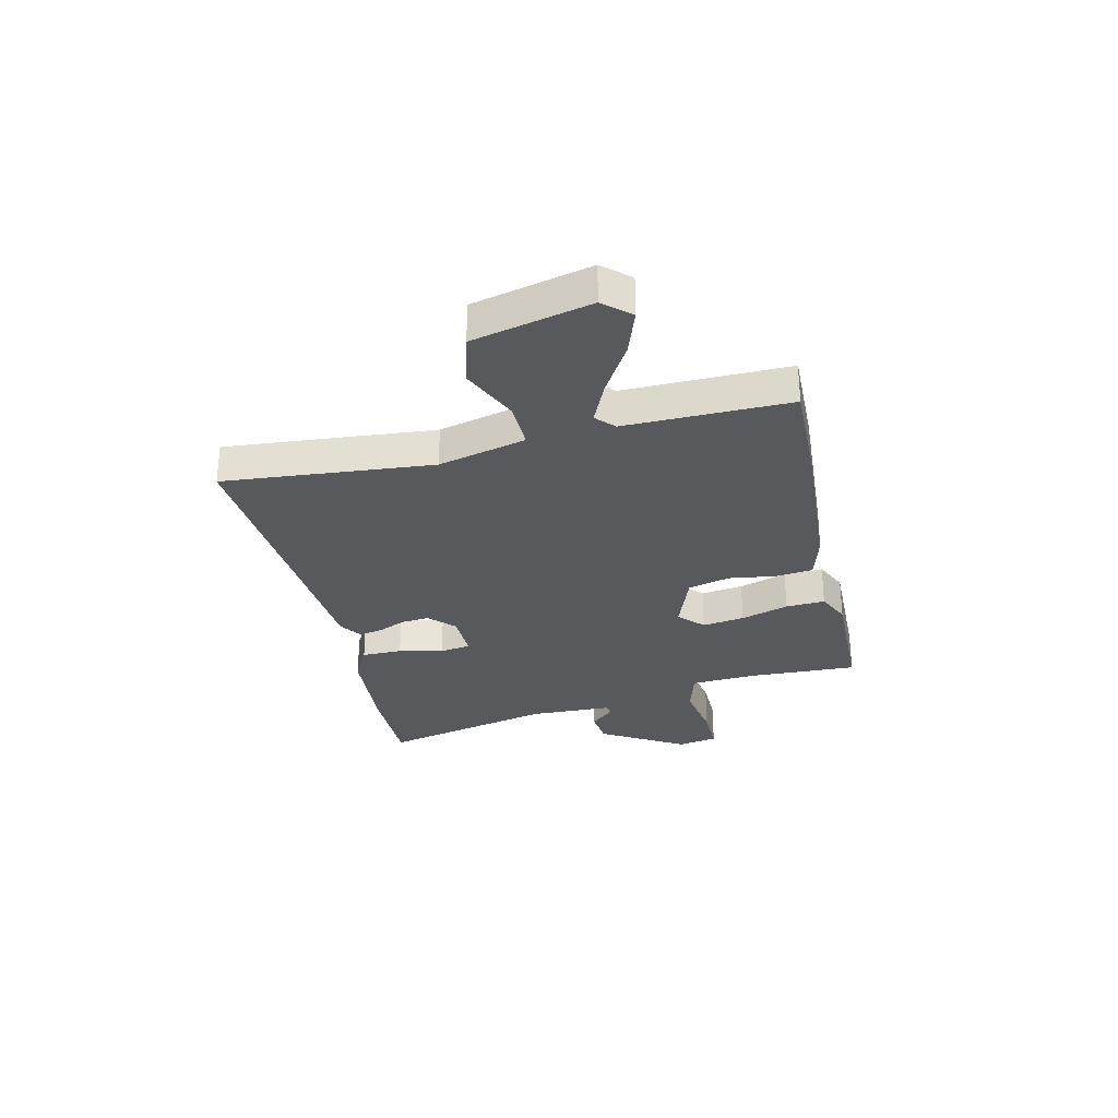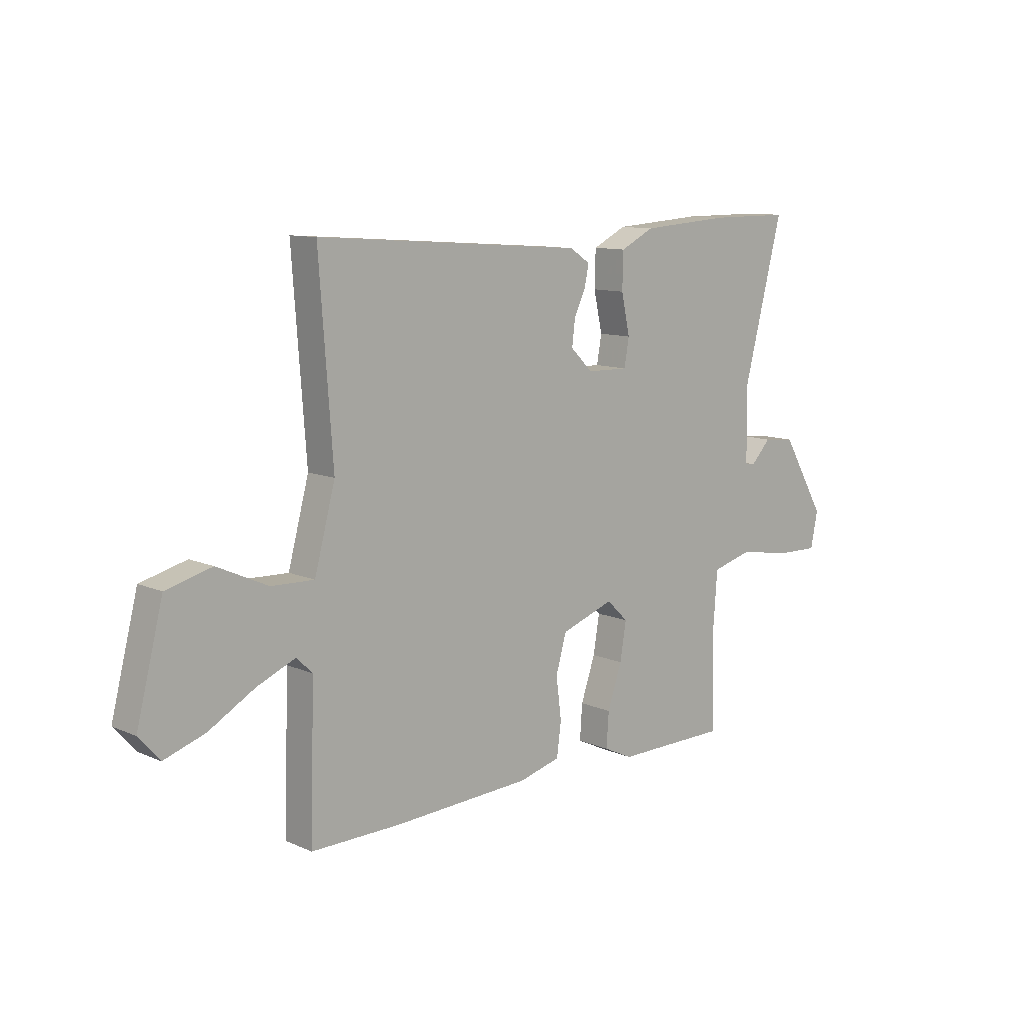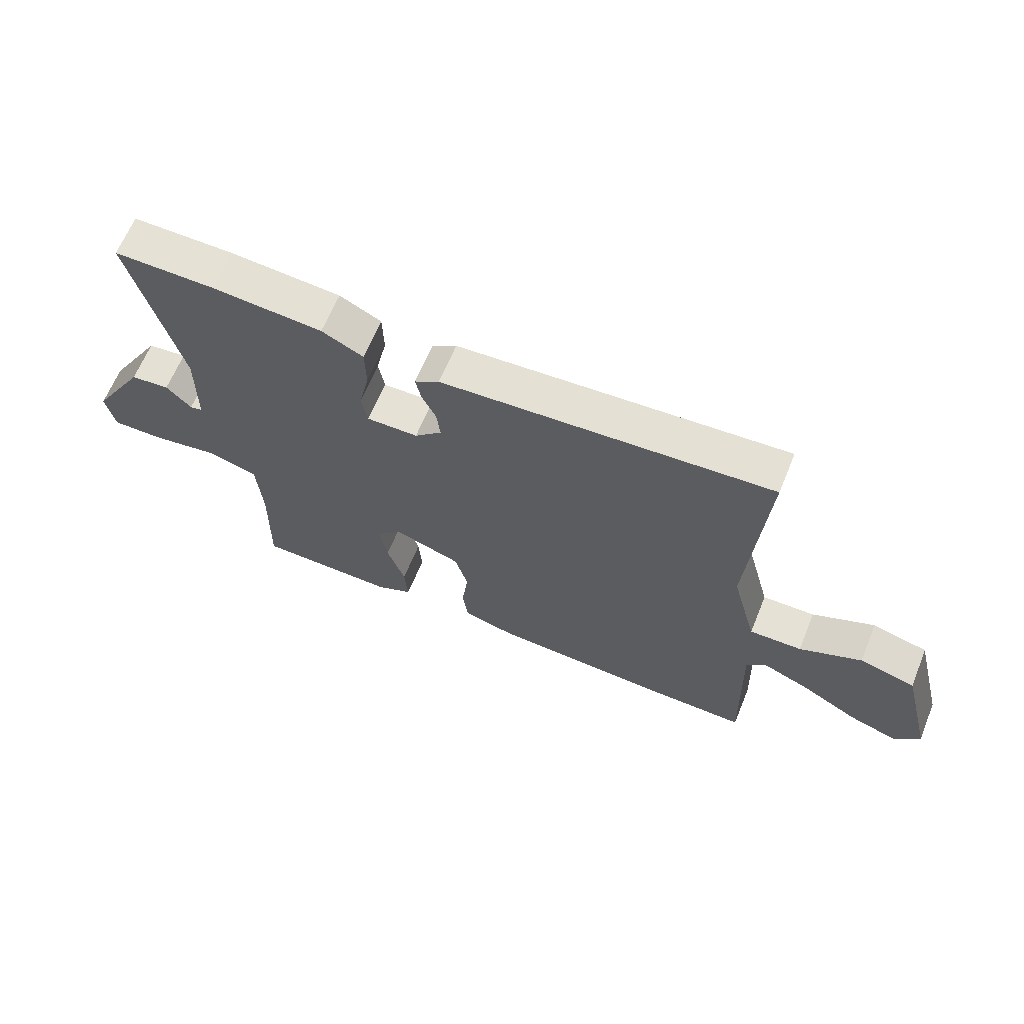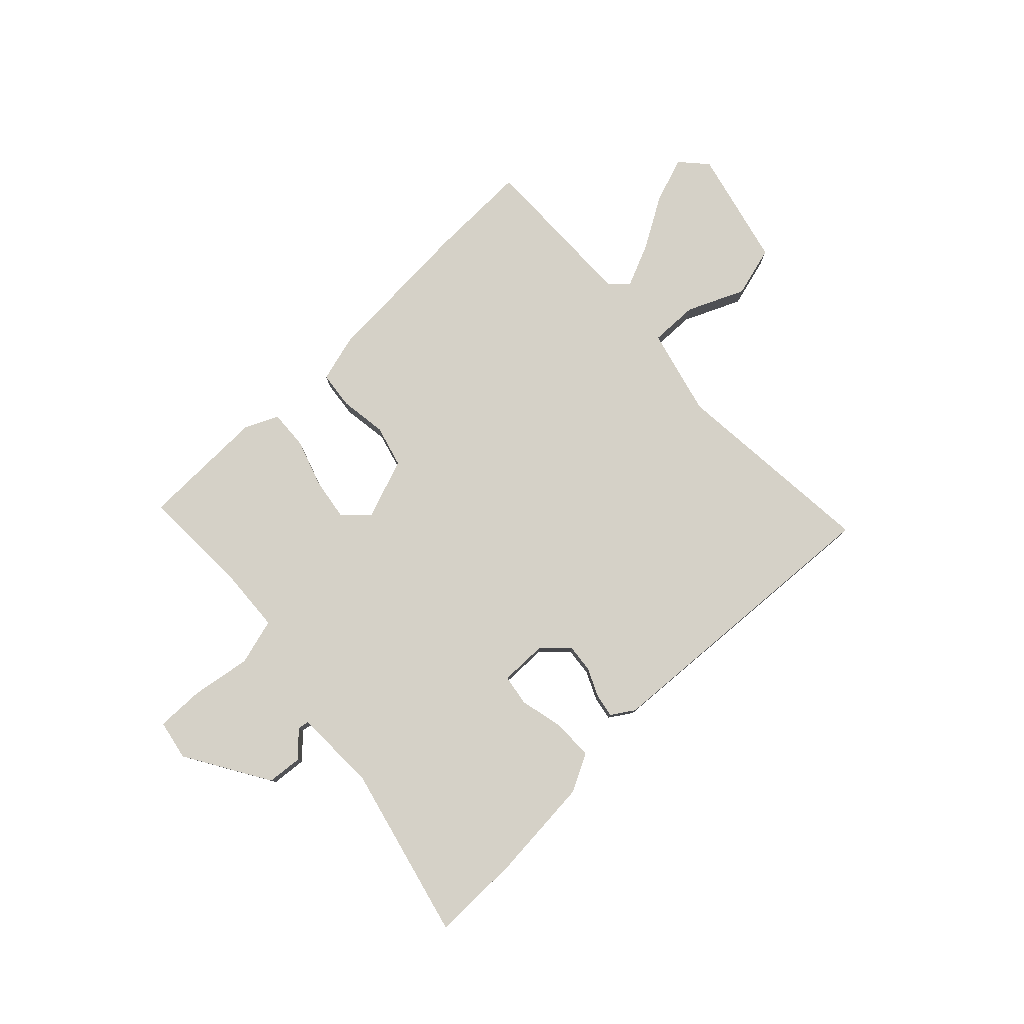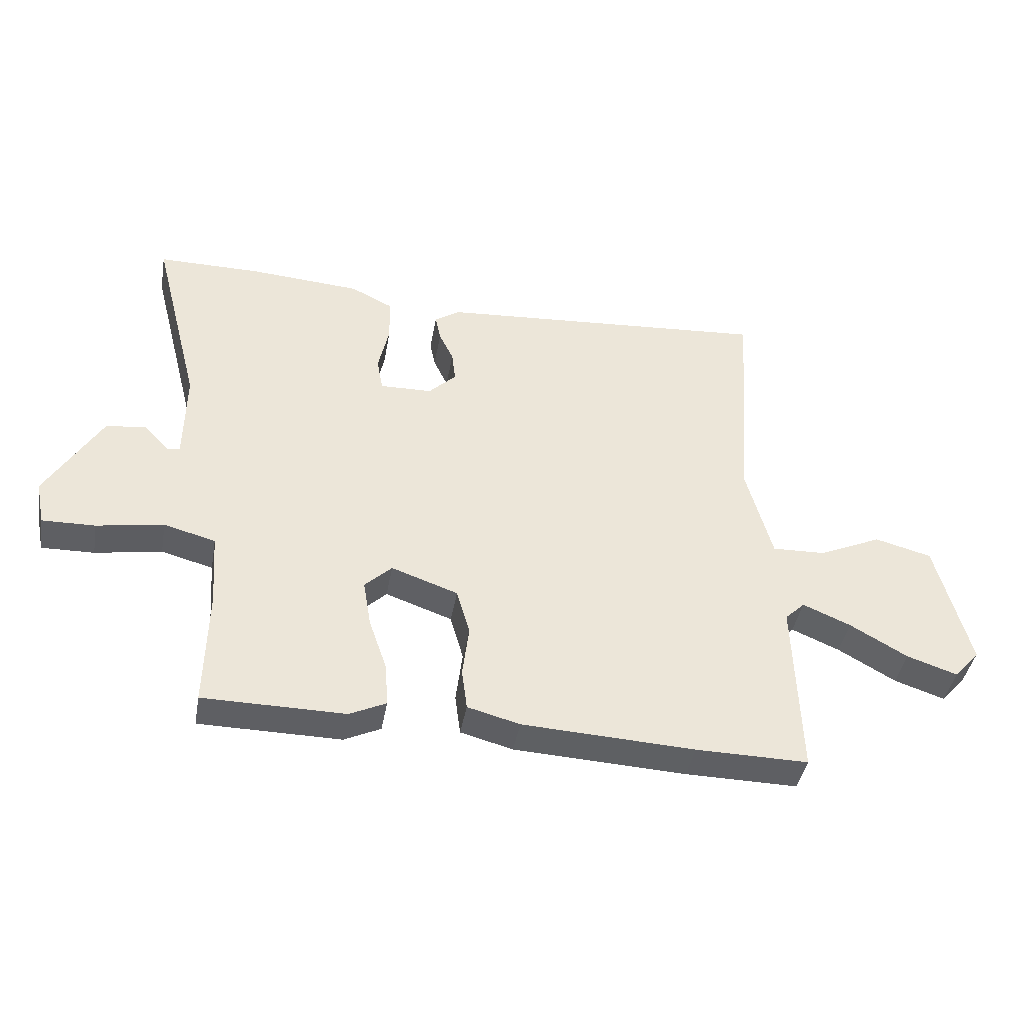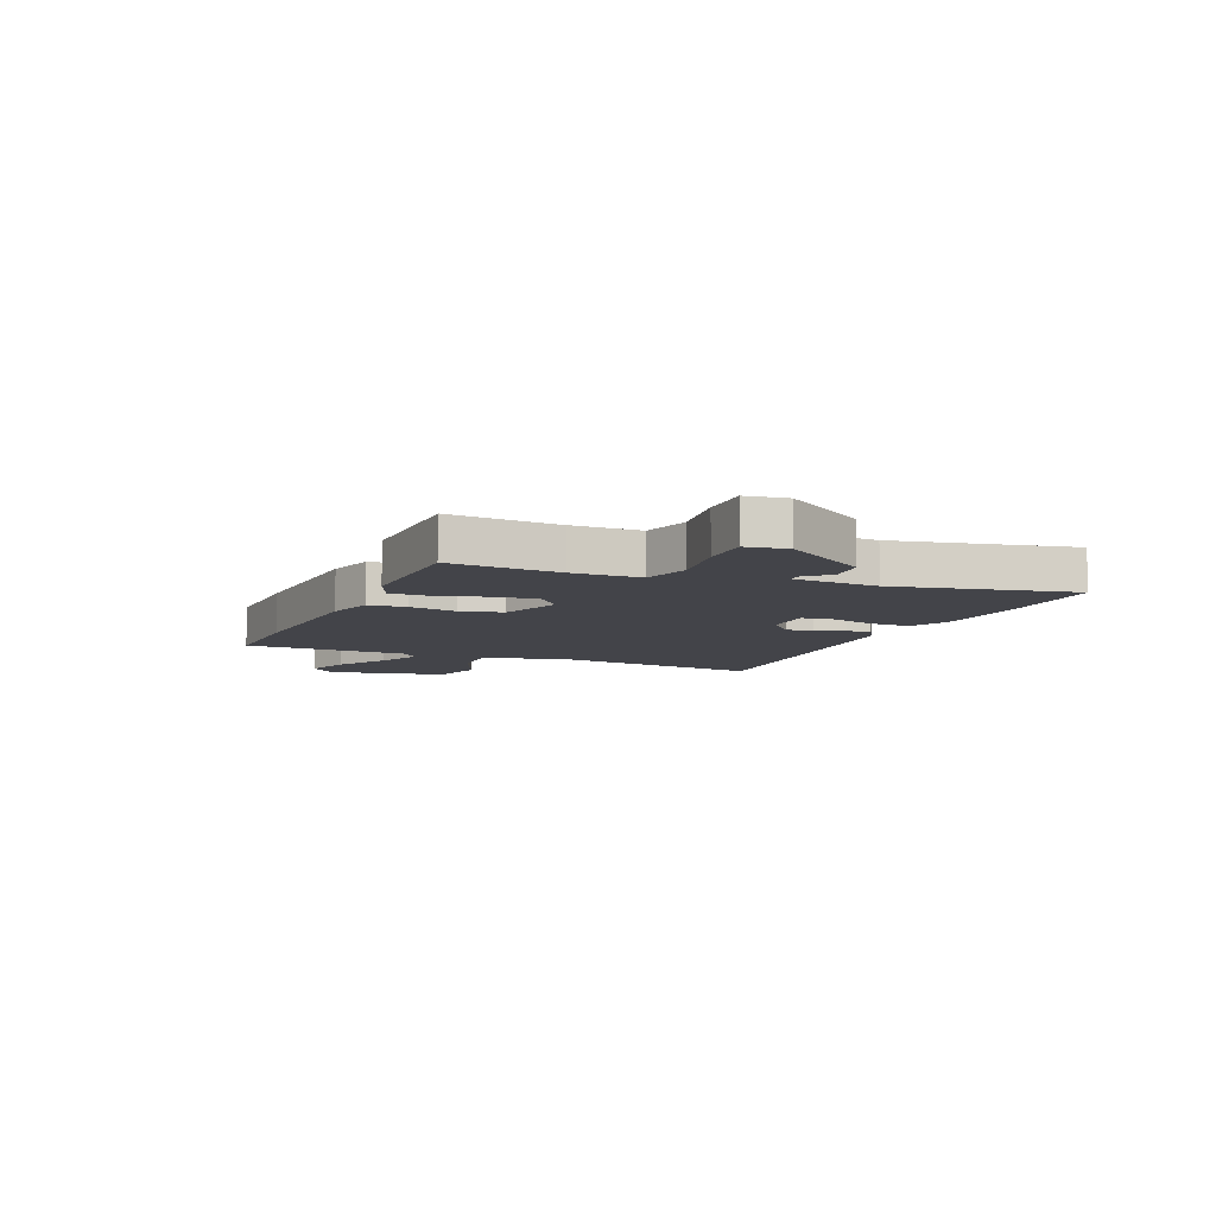
<metadata>
{"format":"obj","ext":"obj","renderer":"f3d","projection":"perspective","resolution":1024,"background":"white","views":[{"elev":-29.3,"azim":102.3,"up":"+Y"},{"elev":10.8,"azim":137.1,"up":"+Z"},{"elev":64.8,"azim":22.3,"up":"+Z"},{"elev":79.2,"azim":-44.4,"up":"+Y"},{"elev":-41.8,"azim":-10.0,"up":"+Z"},{"elev":-8.5,"azim":-114.9,"up":"+Y"}]}
</metadata>
<code>
v -0.628 0.07 0.5
v -0.457 0.07 0.5
v -0.27 0.07 0.487
v -0.2 0.07 0.452
v -0.198 0.07 0.377
v -0.216 0.07 0.295
v -0.206 0.07 0.238
v -0.119 0.07 0.24
v -0.073 0.07 0.285
v -0.079 0.07 0.337
v -0.103 0.07 0.388
v -0.112 0.07 0.432
v -0.07 0.07 0.46
v 0.489 0.07 0.501
v 0.461 0.07 0.116
v 0.504 0.07 -0.045
v 0.593 0.07 -0.042
v 0.698 0.07 0.006
v 0.793 0.07 -0.019
v 0.848 0.07 -0.235
v 0.805 0.07 -0.284
v 0.721 0.07 -0.256
v 0.625 0.07 -0.201
v 0.545 0.07 -0.167
v 0.512 0.07 -0.199
v 0.521 0.07 -0.5
v 0.334 0.07 -0.498
v 0.047 0.07 -0.484
v -0.04 0.07 -0.461
v -0.049 0.07 -0.392
v -0.038 0.07 -0.305
v -0.06 0.07 -0.228
v -0.171 0.07 -0.189
v -0.216 0.07 -0.232
v -0.203 0.07 -0.31
v -0.173 0.07 -0.398
v -0.168 0.07 -0.47
v -0.229 0.07 -0.499
v -0.464 0.07 -0.497
v -0.46 0.07 -0.298
v -0.469 0.07 -0.174
v -0.555 0.07 -0.151
v -0.666 0.07 -0.17
v -0.754 0.07 -0.172
v -0.769 0.07 -0.098
v -0.677 0.07 0.058
v -0.611 0.07 0.065
v -0.569 0.07 0.021
v -0.548 0.07 0.025
v -0.546 0.07 0.179
v -0.628 0 0.5
v -0.457 0 0.5
v -0.27 0 0.487
v -0.2 0 0.452
v -0.198 0 0.377
v -0.216 0 0.295
v -0.206 0 0.238
v -0.119 0 0.24
v -0.073 0 0.285
v -0.079 0 0.337
v -0.103 0 0.388
v -0.112 0 0.432
v -0.07 0 0.46
v 0.489 0 0.501
v 0.461 0 0.116
v 0.504 0 -0.045
v 0.593 0 -0.042
v 0.698 0 0.006
v 0.793 0 -0.019
v 0.848 0 -0.235
v 0.805 0 -0.284
v 0.721 0 -0.256
v 0.625 0 -0.201
v 0.545 0 -0.167
v 0.512 0 -0.199
v 0.521 0 -0.5
v 0.334 0 -0.498
v 0.047 0 -0.484
v -0.04 0 -0.461
v -0.049 0 -0.392
v -0.038 0 -0.305
v -0.06 0 -0.228
v -0.171 0 -0.189
v -0.216 0 -0.232
v -0.203 0 -0.31
v -0.173 0 -0.398
v -0.168 0 -0.47
v -0.229 0 -0.499
v -0.464 0 -0.497
v -0.46 0 -0.298
v -0.469 0 -0.174
v -0.555 0 -0.151
v -0.666 0 -0.17
v -0.754 0 -0.172
v -0.769 0 -0.098
v -0.677 0 0.058
v -0.611 0 0.065
v -0.569 0 0.021
v -0.548 0 0.025
v -0.546 0 0.179
f 46 47 48
f 45 46 48
f 44 45 48
f 43 44 48
f 42 43 48
f 41 42 48 49
f 38 39 40
f 37 38 40
f 36 37 40
f 35 36 40
f 34 35 40 41
f 41 49 50
f 34 41 50
f 33 34 50
f 29 30 31
f 28 29 31
f 27 28 31
f 26 27 31
f 25 26 31
f 24 25 31 32
f 21 22 23
f 20 21 23
f 19 20 23
f 18 19 23
f 17 18 23
f 16 17 23 24
f 13 14 15
f 12 13 15
f 11 12 15
f 10 11 15
f 9 10 15 16
f 24 32 33
f 16 24 33
f 9 16 33
f 8 9 33
f 4 5 6
f 3 4 6
f 2 3 6 7
f 50 1 2 7
f 7 8 33 50
f 98 97 96
f 98 96 95
f 98 95 94
f 98 94 93
f 98 93 92
f 99 98 92 91
f 90 89 88
f 90 88 87
f 90 87 86
f 90 86 85
f 91 90 85 84
f 100 99 91
f 100 91 84
f 100 84 83
f 81 80 79
f 81 79 78
f 81 78 77
f 81 77 76
f 81 76 75
f 82 81 75 74
f 73 72 71
f 73 71 70
f 73 70 69
f 73 69 68
f 73 68 67
f 74 73 67 66
f 65 64 63
f 65 63 62
f 65 62 61
f 65 61 60
f 66 65 60 59
f 83 82 74
f 83 74 66
f 83 66 59
f 83 59 58
f 56 55 54
f 56 54 53
f 57 56 53 52
f 57 52 51 100
f 100 83 58 57
f 1 51 52 2
f 2 52 53 3
f 3 53 54 4
f 4 54 55 5
f 5 55 56 6
f 6 56 57 7
f 7 57 58 8
f 8 58 59 9
f 9 59 60 10
f 10 60 61 11
f 11 61 62 12
f 12 62 63 13
f 13 63 64 14
f 14 64 65 15
f 15 65 66 16
f 16 66 67 17
f 17 67 68 18
f 18 68 69 19
f 19 69 70 20
f 20 70 71 21
f 21 71 72 22
f 22 72 73 23
f 23 73 74 24
f 24 74 75 25
f 25 75 76 26
f 26 76 77 27
f 27 77 78 28
f 28 78 79 29
f 29 79 80 30
f 30 80 81 31
f 31 81 82 32
f 32 82 83 33
f 33 83 84 34
f 34 84 85 35
f 35 85 86 36
f 36 86 87 37
f 37 87 88 38
f 38 88 89 39
f 39 89 90 40
f 40 90 91 41
f 41 91 92 42
f 42 92 93 43
f 43 93 94 44
f 44 94 95 45
f 45 95 96 46
f 46 96 97 47
f 47 97 98 48
f 48 98 99 49
f 49 99 100 50
f 50 100 51 1

</code>
